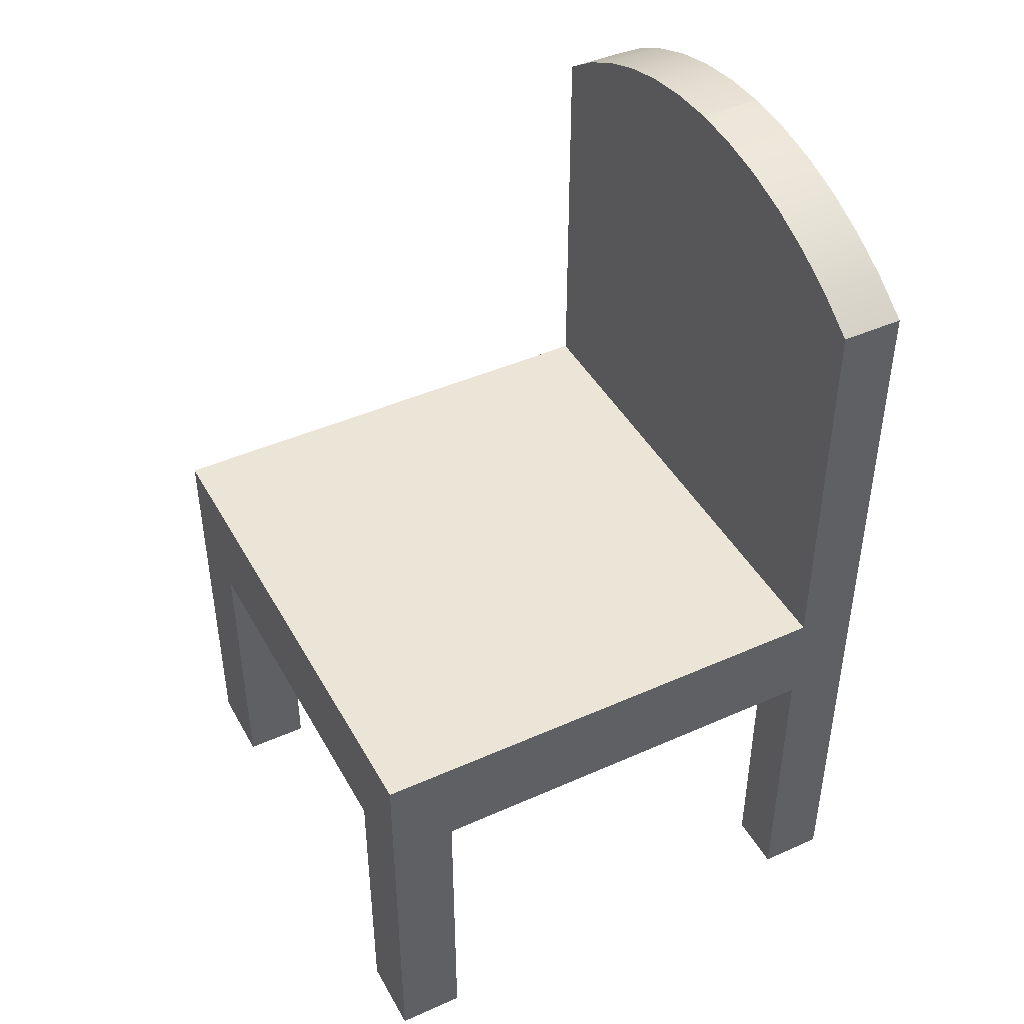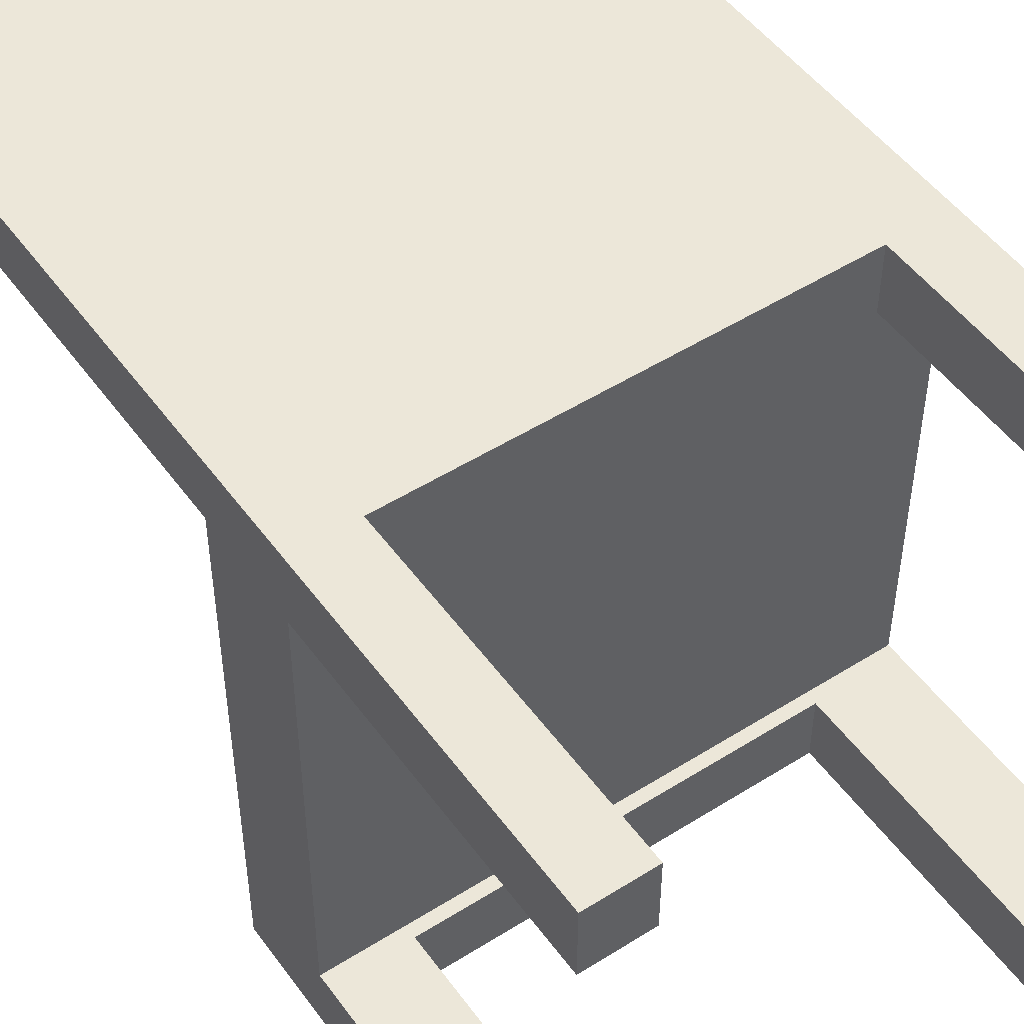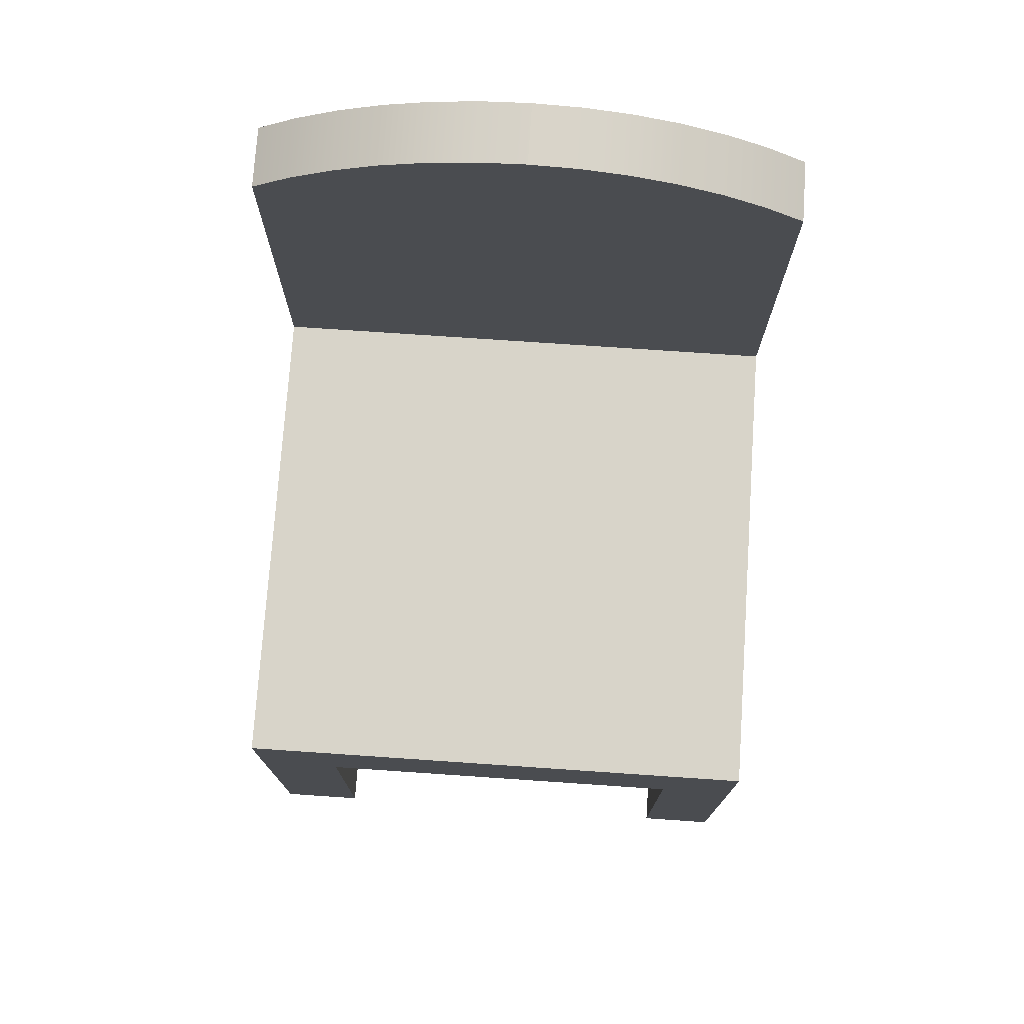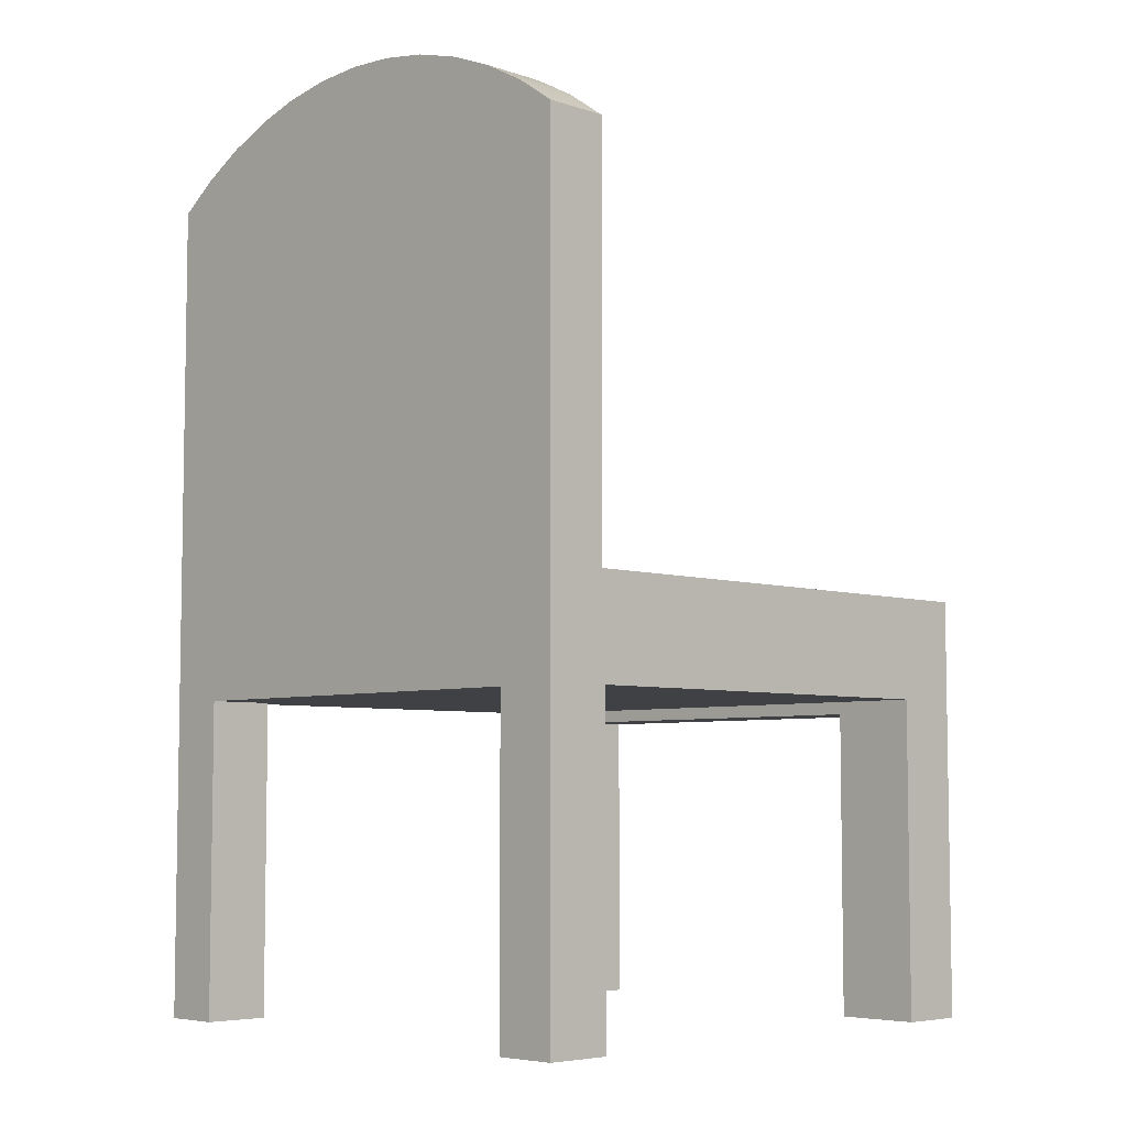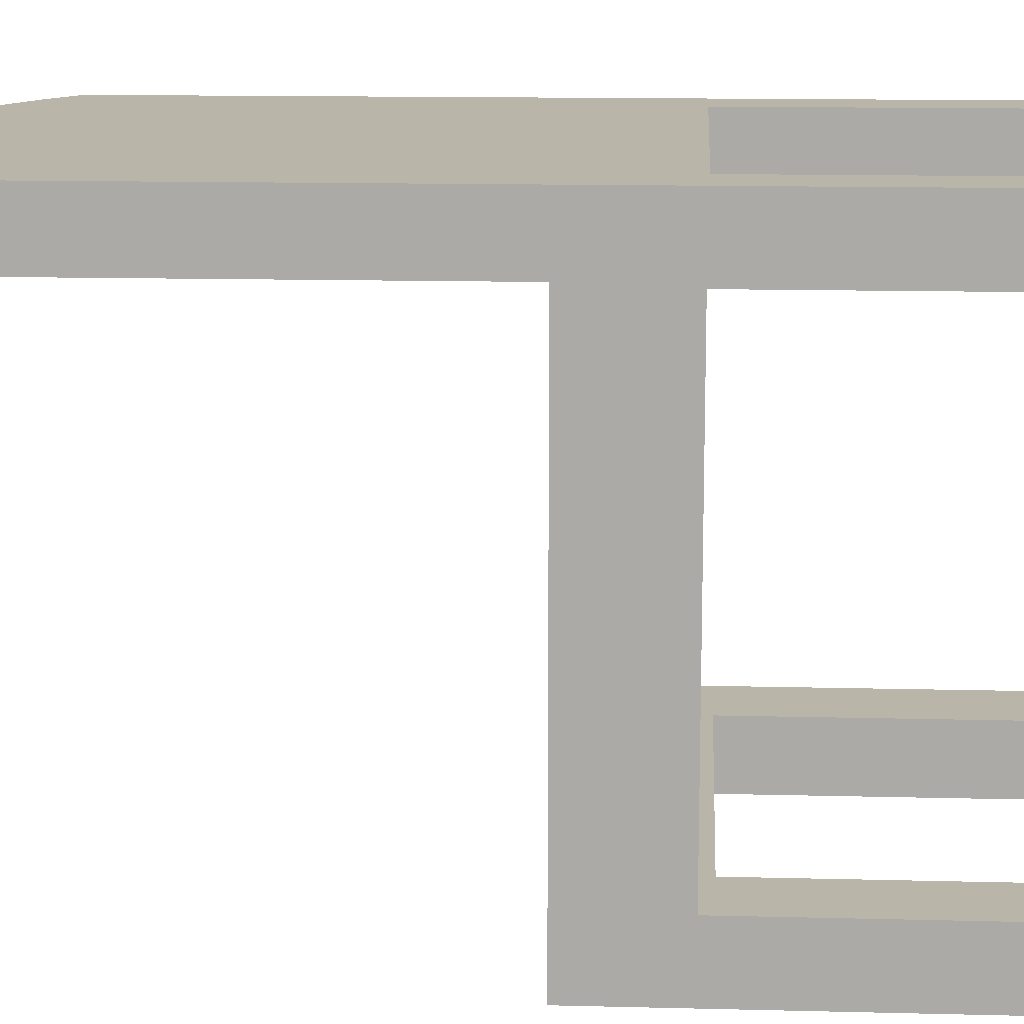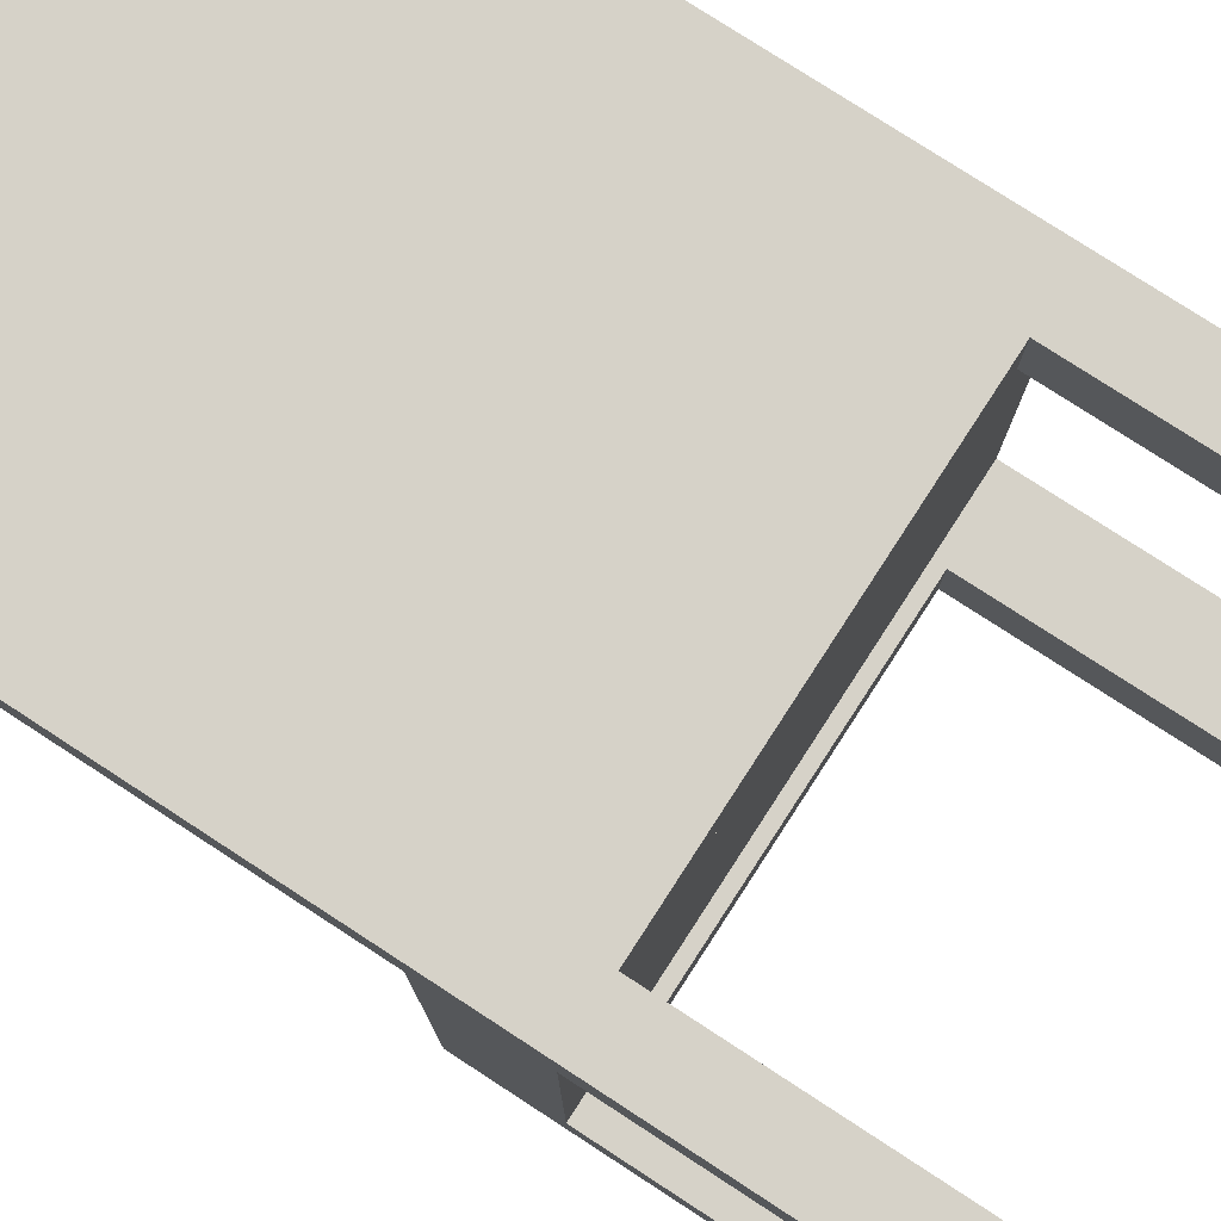
<metadata>
{"format":"obj","ext":"obj","renderer":"f3d","projection":"perspective","resolution":1024,"background":"white","views":[{"elev":44.1,"azim":-117.5,"up":"+Y"},{"elev":50.1,"azim":-34.7,"up":"+Z"},{"elev":75.3,"azim":-176.1,"up":"+Y"},{"elev":-5.9,"azim":45.7,"up":"+Y"},{"elev":13.4,"azim":-86.7,"up":"+Z"},{"elev":78.4,"azim":-57.0,"up":"+Z"}]}
</metadata>
<code>
v 0.2261 -0.4053 -0.2681
v 0.1558 -0.4053 -0.324
v 0.2261 -0.4053 -0.324
v 0.1558 -0.4053 -0.2681
v 0.1558 -0.1523 -0.324
v 0.2261 -0.1419 -0.2681
v 0.2261 -0.05765 -0.324
v 0.1558 -0.1523 -0.2681
v -0.2248 -0.05765 -0.324
v 0.2261 -0.05765 0.08967
v -0.1614 -0.1523 -0.2681
v -0.1614 -0.1523 -0.324
v 0.2261 -0.1419 0.08664
v -0.2248 -0.1419 -0.2681
v -0.1614 -0.4053 -0.324
v -0.2248 -0.05765 0.08967
v 0.2261 -0.4053 0.08664
v -0.2248 -0.1419 0.08664
v -0.2248 -0.4053 -0.2681
v -0.2248 -0.4053 -0.324
v -0.2248 0.2787 0.08967
v 0.2261 -0.4053 0.142
v 0.1744 -0.4053 0.08664
v 0.1744 -0.1432 0.08664
v -0.1614 -0.4053 -0.2681
v 0.2261 0.2787 0.08967
v -0.2248 -0.4053 0.142
v 0.2261 0.2787 0.142
v 0.1744 -0.4053 0.142
v -0.1754 -0.1432 0.08664
v -0.1916 0.3017 0.08967
v -0.2248 0.2787 0.142
v -0.1754 -0.4053 0.08664
v -0.1754 -0.1432 0.142
v -0.2248 -0.4053 0.08664
v -0.1916 0.3017 0.142
v 0.1928 0.3017 0.08967
v 0.1744 -0.1432 0.142
v -0.156 0.3209 0.142
v -0.156 0.3209 0.08967
v 0.1928 0.3017 0.142
v -0.1754 -0.4053 0.142
v 0.1573 0.3209 0.142
v 0.1573 0.3209 0.08967
v -0.1185 0.3361 0.142
v 0.1198 0.3361 0.142
v -0.1185 0.3361 0.08967
v 0.1198 0.3361 0.08967
v -0.07962 0.3471 0.142
v 0.08087 0.3471 0.142
v 0.08087 0.3471 0.08967
v -0.07962 0.3471 0.08967
v -0.03974 0.3537 0.142
v 0.04099 0.3537 0.142
v 0.04099 0.3537 0.08967
v -0.03974 0.3537 0.08967
v 0.000625 0.356 0.142
v 0.000625 0.356 0.08967
g mesh1_mesh1-geometry
f 1 2 3
f 2 1 4
f 3 2 1
f 4 1 2
f 5 3 2
f 2 3 5
f 1 3 6
f 6 3 1
f 6 4 1
f 1 4 6
f 4 5 2
f 2 5 4
f 3 5 7
f 7 5 3
f 7 6 3
f 3 6 7
f 4 6 8
f 8 6 4
f 5 4 8
f 8 4 5
f 7 5 9
f 9 5 7
f 6 7 10
f 10 7 6
f 8 6 11
f 11 6 8
f 11 5 8
f 8 5 11
f 12 9 5
f 5 9 12
f 9 10 7
f 7 10 9
f 6 10 13
f 13 10 6
f 14 11 6
f 6 11 14
f 5 11 12
f 12 11 5
f 15 9 12
f 12 9 15
f 10 9 16
f 16 9 10
f 13 10 17
f 17 10 13
f 18 6 13
f 13 6 18
f 19 11 14
f 14 11 19
f 6 18 14
f 14 18 6
f 11 15 12
f 12 15 11
f 9 15 20
f 20 15 9
f 9 14 16
f 16 14 9
f 21 10 16
f 16 10 21
f 17 10 22
f 22 10 17
f 23 13 17
f 17 13 23
f 13 24 18
f 18 24 13
f 11 19 25
f 25 19 11
f 9 19 14
f 14 19 9
f 16 14 18
f 18 14 16
f 15 11 25
f 25 11 15
f 15 19 20
f 20 19 15
f 19 9 20
f 20 9 19
f 10 21 26
f 26 21 10
f 16 27 21
f 21 27 16
f 22 10 28
f 28 10 22
f 29 17 22
f 22 17 29
f 13 23 24
f 24 23 13
f 17 29 23
f 23 29 17
f 30 18 24
f 24 18 30
f 19 15 25
f 25 15 19
f 18 27 16
f 16 27 18
f 26 21 31
f 31 21 26
f 28 10 26
f 26 10 28
f 21 27 32
f 32 27 21
f 28 29 22
f 22 29 28
f 29 24 23
f 23 24 29
f 33 18 30
f 30 18 33
f 24 34 30
f 30 34 24
f 27 18 35
f 35 18 27
f 21 36 31
f 31 36 21
f 26 31 37
f 37 31 26
f 37 28 26
f 26 28 37
f 27 34 32
f 32 34 27
f 36 21 32
f 32 21 36
f 29 28 38
f 38 28 29
f 24 29 38
f 38 29 24
f 18 33 35
f 35 33 18
f 34 33 30
f 30 33 34
f 34 24 38
f 38 24 34
f 33 27 35
f 35 27 33
f 39 31 36
f 36 31 39
f 37 31 40
f 40 31 37
f 28 37 41
f 41 37 28
f 34 27 42
f 42 27 34
f 32 34 28
f 28 34 32
f 32 41 36
f 36 41 32
f 38 28 34
f 34 28 38
f 33 34 42
f 42 34 33
f 27 33 42
f 42 33 27
f 31 39 40
f 40 39 31
f 36 43 39
f 39 43 36
f 37 40 44
f 44 40 37
f 44 41 37
f 37 41 44
f 32 28 41
f 41 28 32
f 36 41 43
f 43 41 36
f 45 40 39
f 39 40 45
f 39 43 46
f 46 43 39
f 44 40 47
f 47 40 44
f 41 44 43
f 43 44 41
f 40 45 47
f 47 45 40
f 39 46 45
f 45 46 39
f 43 48 46
f 46 48 43
f 44 47 48
f 48 47 44
f 48 43 44
f 44 43 48
f 49 47 45
f 45 47 49
f 45 46 50
f 50 46 45
f 51 46 48
f 48 46 51
f 48 47 52
f 52 47 48
f 47 49 52
f 52 49 47
f 45 50 49
f 49 50 45
f 46 51 50
f 50 51 46
f 48 52 51
f 51 52 48
f 53 52 49
f 49 52 53
f 49 50 54
f 54 50 49
f 55 50 51
f 51 50 55
f 51 52 56
f 56 52 51
f 52 53 56
f 56 53 52
f 49 54 53
f 53 54 49
f 50 55 54
f 54 55 50
f 51 56 55
f 55 56 51
f 57 56 53
f 53 56 57
f 53 54 57
f 57 54 53
f 58 54 55
f 55 54 58
f 55 56 58
f 58 56 55
f 56 57 58
f 58 57 56
f 54 58 57
f 57 58 54
g mesh2_mesh2-geometry
l 22 17
l 22 28
l 29 22
l 13 17
l 23 17
l 41 28
l 28 26
l 38 29
l 29 23
l 6 13
l 18 13
l 24 23
l 43 41
l 10 26
l 37 26
l 34 38
l 38 24
l 1 6
l 14 6
l 18 35
l 14 18
l 30 24
l 46 43
l 7 10
l 16 10
l 44 37
l 42 34
l 34 30
l 1 3
l 4 1
l 19 14
l 35 27
l 35 33
l 33 30
l 50 46
l 3 7
l 9 7
l 16 21
l 9 16
l 48 44
l 27 42
l 42 33
l 3 2
l 8 4
l 2 4
l 20 19
l 19 25
l 27 32
l 54 50
l 20 9
l 21 31
l 32 21
l 51 48
l 5 2
l 11 8
l 5 8
l 15 20
l 25 11
l 15 25
l 32 36
l 57 54
l 31 40
l 55 51
l 12 5
l 12 11
l 15 12
l 36 39
l 53 57
l 57 58
l 40 47
l 58 55
l 39 45
l 49 53
l 56 58
l 47 52
l 45 49
l 52 56

</code>
